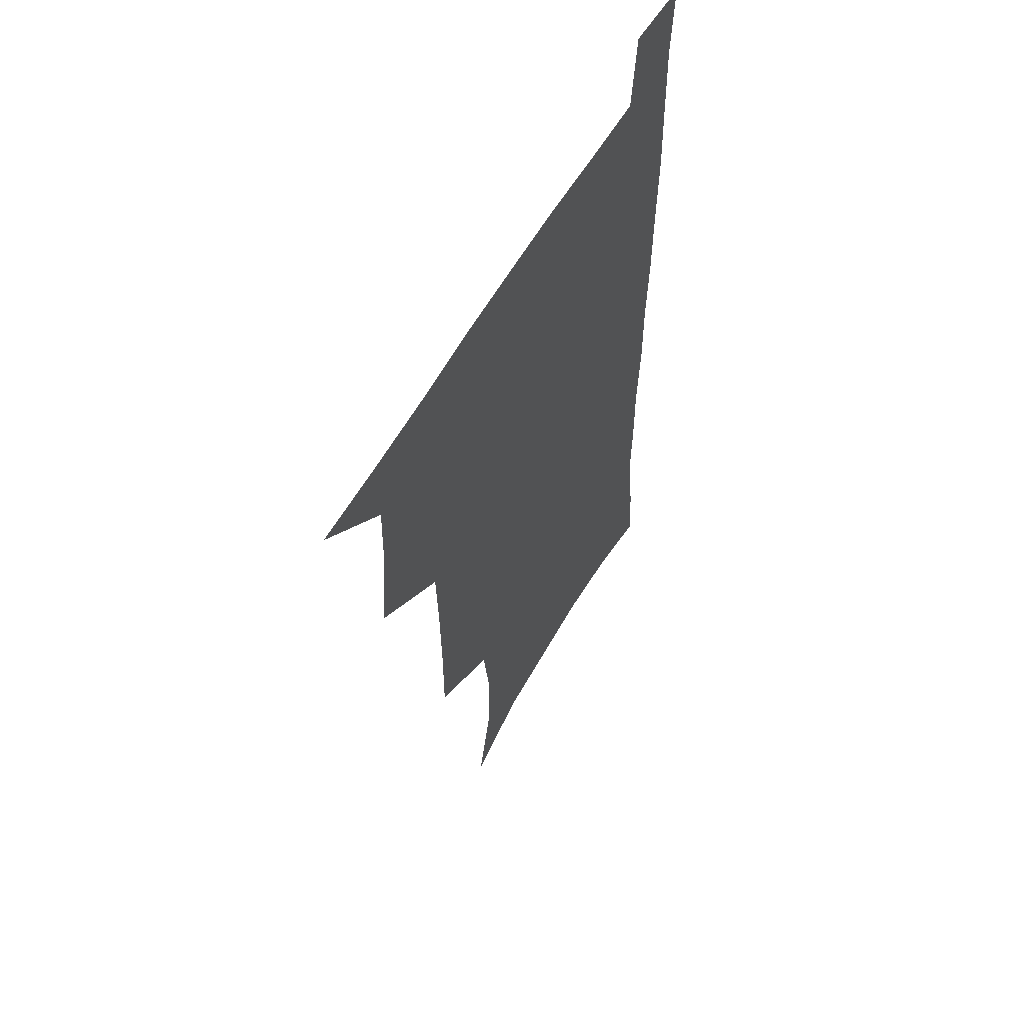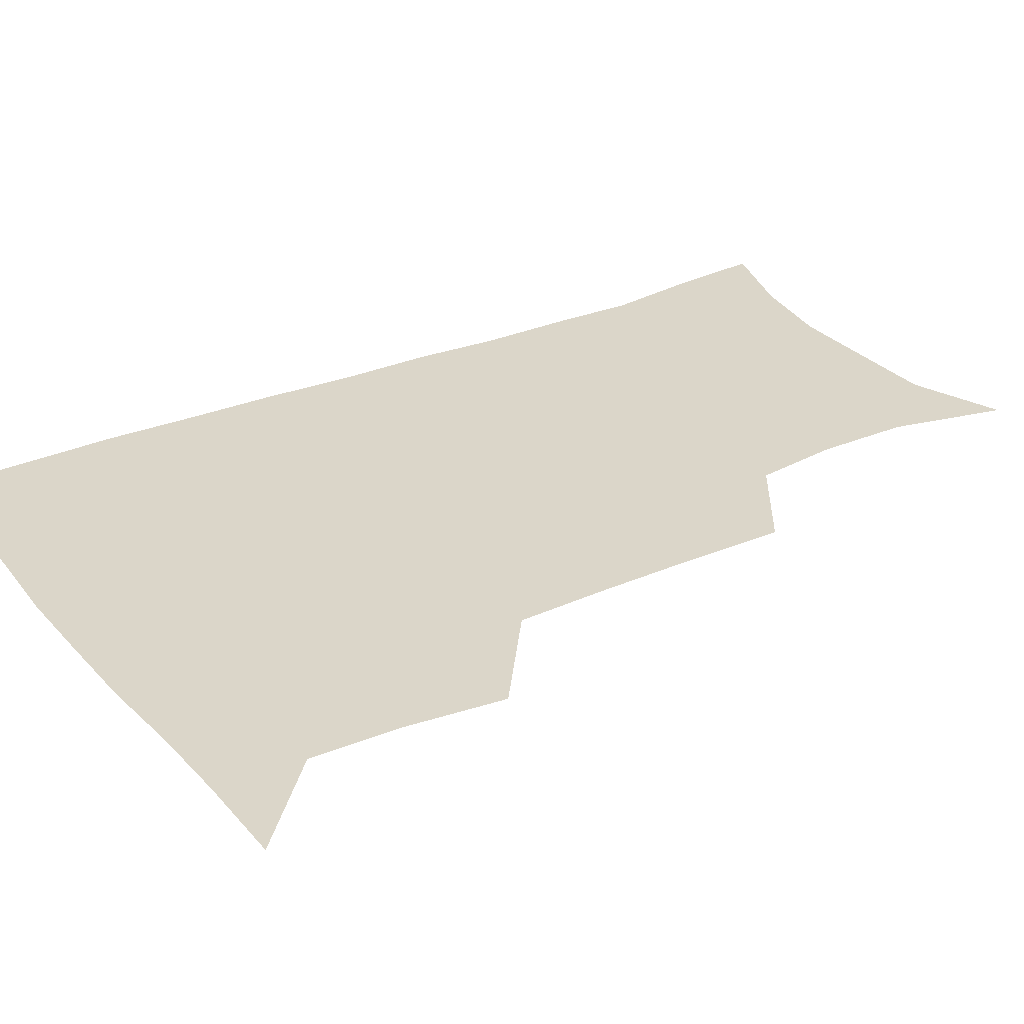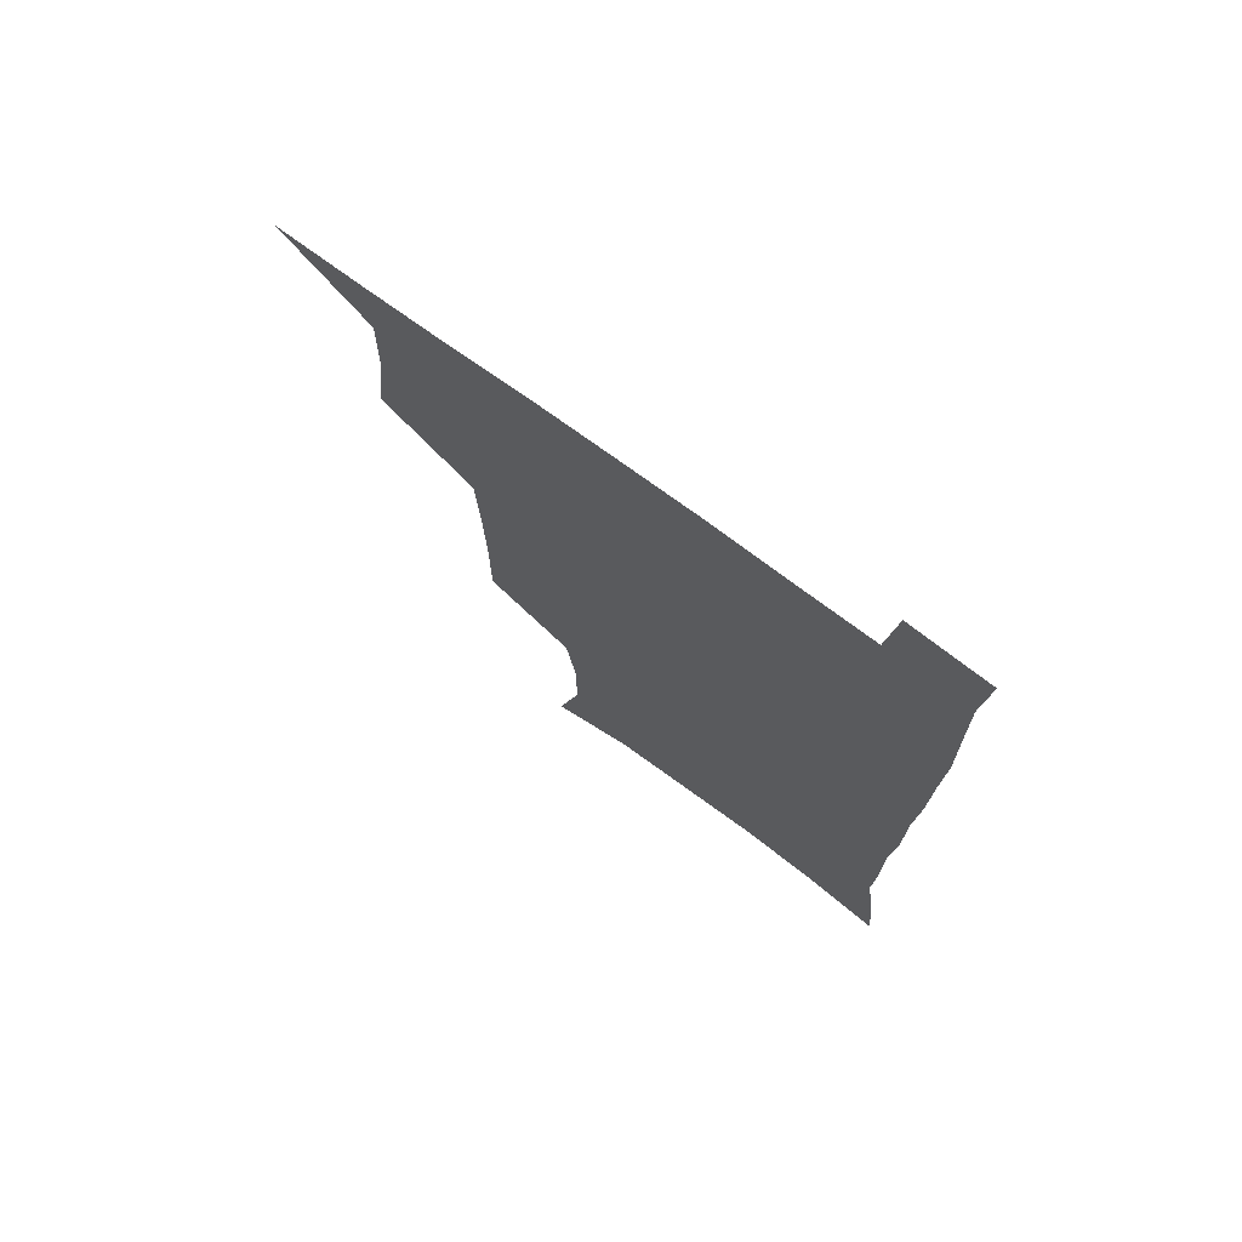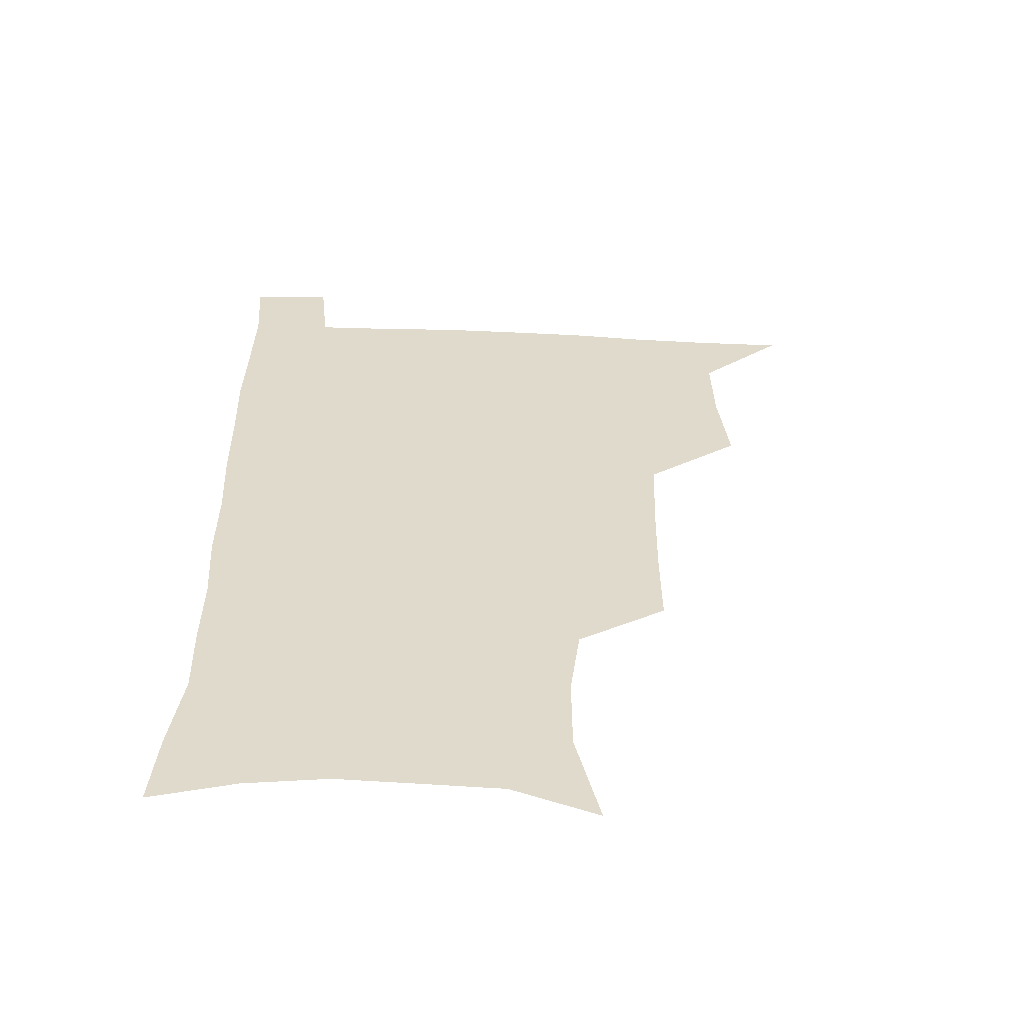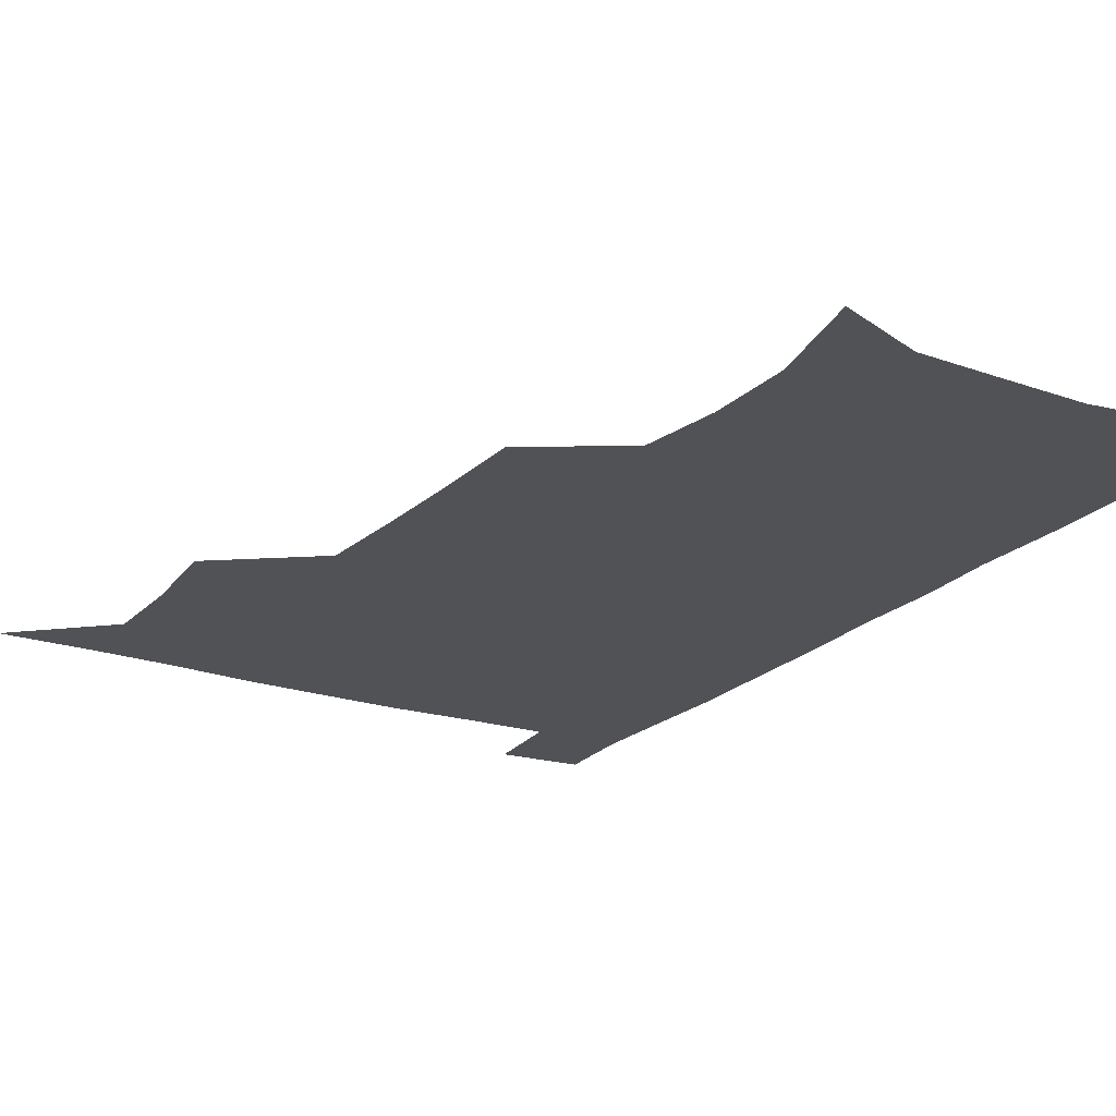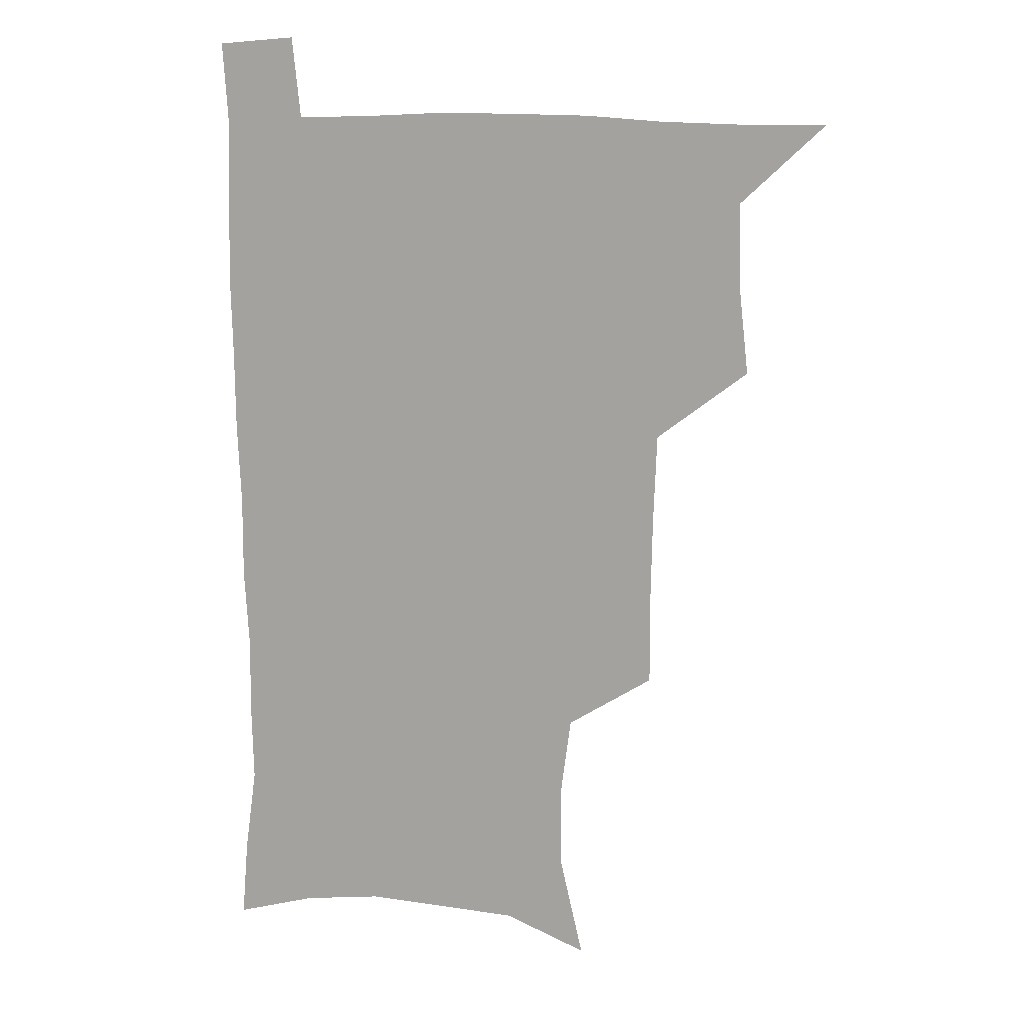
<metadata>
{"format":"obj","ext":"obj","renderer":"f3d","projection":"perspective","resolution":1024,"background":"white","views":[{"elev":58.4,"azim":-60.7,"up":"+Y"},{"elev":29.7,"azim":-122.1,"up":"+Z"},{"elev":74.0,"azim":36.3,"up":"+Y"},{"elev":-58.0,"azim":177.5,"up":"+Y"},{"elev":-20.9,"azim":-31.3,"up":"+Z"},{"elev":12.8,"azim":-165.0,"up":"+Y"}]}
</metadata>
<code>
v 479.7 538.8 0
v 507.2 443.7 0
v 510.9 477.8 0
v 511.6 508.8 0
v 512.4 538.7 0
v 543.9 316.7 0
v 544 350.7 0
v 543.4 383.7 0
v 542.1 416.9 0
v 542.8 449.9 0
v 544.8 481.3 0
v 543.8 510.2 0
v 542.5 539.4 0
v 571.3 195.7 0
v 580.3 234.6 0
v 580.4 266.5 0
v 576.6 295.8 0
v 577.2 332.7 0
v 576.3 363.8 0
v 575.4 394.4 0
v 575 424.7 0
v 574.8 454.3 0
v 575 483.1 0
v 574.5 510.9 0
v 571.6 541.4 0
v 602.9 207.9 0
v 606.6 242.8 0
v 605.9 273.7 0
v 604.8 306.3 0
v 604.9 340.2 0
v 603.7 368.4 0
v 604 400 0
v 603.4 427.8 0
v 603.1 455.9 0
v 603.3 484 0
v 602.7 511.7 0
v 600.9 541.8 0
v 632.3 209 0
v 632.8 246.1 0
v 631.9 277.8 0
v 631.1 309.8 0
v 630.6 340.6 0
v 630.3 369.7 0
v 630.4 399.3 0
v 630.4 429.1 0
v 630.7 456.7 0
v 630.9 484.2 0
v 631.1 511.7 0
v 629.9 541.9 0
v 662.4 210.1 0
v 659.4 245.2 0
v 657.9 277.3 0
v 656.8 309 0
v 656.3 340.1 0
v 656.5 369.4 0
v 657.1 398 0
v 657.6 427 0
v 658.3 455.4 0
v 658.4 484.3 0
v 659.1 512 0
v 659.9 540.3 0
v 692.4 206 0
v 687.1 241.1 0
v 684.7 273 0
v 683.2 304.7 0
v 683 335 0
v 684.3 363.8 0
v 684.8 393.8 0
v 685.6 423.4 0
v 686.5 452.8 0
v 686.6 482.5 0
v 687.4 511.1 0
v 688.7 539.5 0
v 691.9 570.7 0
v 723.3 197 0
v 720.9 227.1 0
v 716.4 260.1 0
v 717.1 289 0
v 716.9 319.9 0
v 718.7 349.4 0
v 718.6 381.4 0
v 720 412.4 0
v 720.4 444.3 0
v 721.2 475.7 0
v 720.3 507.6 0
v 719.6 538.5 0
v 721.6 568.2 0
f 4 5 1
f 9 10 2
f 2 10 3
f 10 11 3
f 3 11 4
f 11 12 4
f 4 12 5
f 12 13 5
f 17 18 6
f 6 18 7
f 18 19 7
f 7 19 8
f 19 20 8
f 8 20 9
f 20 21 9
f 9 21 10
f 21 22 10
f 10 22 11
f 22 23 11
f 11 23 12
f 23 24 12
f 12 24 13
f 24 25 13
f 14 26 15
f 26 27 15
f 15 27 16
f 27 28 16
f 16 28 17
f 28 29 17
f 17 29 18
f 29 30 18
f 18 30 19
f 30 31 19
f 19 31 20
f 31 32 20
f 20 32 21
f 32 33 21
f 21 33 22
f 33 34 22
f 22 34 23
f 34 35 23
f 23 35 24
f 35 36 24
f 24 36 25
f 36 37 25
f 26 38 27
f 38 39 27
f 27 39 28
f 39 40 28
f 28 40 29
f 40 41 29
f 29 41 30
f 41 42 30
f 30 42 31
f 42 43 31
f 31 43 32
f 43 44 32
f 32 44 33
f 44 45 33
f 33 45 34
f 45 46 34
f 34 46 35
f 46 47 35
f 35 47 36
f 47 48 36
f 36 48 37
f 48 49 37
f 38 50 39
f 50 51 39
f 39 51 40
f 51 52 40
f 40 52 41
f 52 53 41
f 41 53 42
f 53 54 42
f 42 54 43
f 54 55 43
f 43 55 44
f 55 56 44
f 44 56 45
f 56 57 45
f 45 57 46
f 57 58 46
f 46 58 47
f 58 59 47
f 47 59 48
f 59 60 48
f 48 60 49
f 60 61 49
f 50 62 51
f 62 63 51
f 51 63 52
f 63 64 52
f 52 64 53
f 64 65 53
f 53 65 54
f 65 66 54
f 54 66 55
f 66 67 55
f 55 67 56
f 67 68 56
f 56 68 57
f 68 69 57
f 57 69 58
f 69 70 58
f 58 70 59
f 70 71 59
f 59 71 60
f 71 72 60
f 60 72 61
f 72 73 61
f 62 75 63
f 75 76 63
f 63 76 64
f 76 77 64
f 64 77 65
f 77 78 65
f 65 78 66
f 78 79 66
f 66 79 67
f 79 80 67
f 67 80 68
f 80 81 68
f 68 81 69
f 81 82 69
f 69 82 70
f 82 83 70
f 70 83 71
f 83 84 71
f 71 84 72
f 84 85 72
f 72 85 73
f 85 86 73
f 73 86 74
f 86 87 74

</code>
